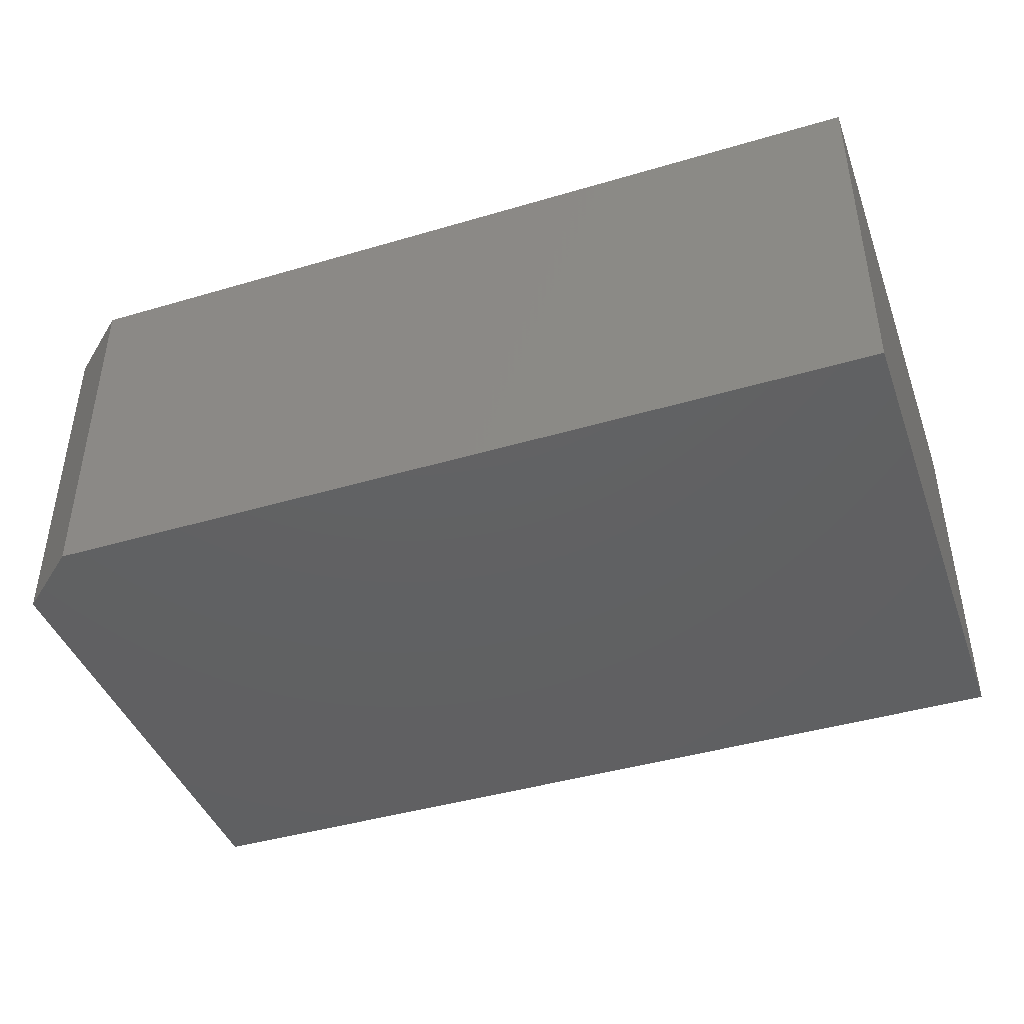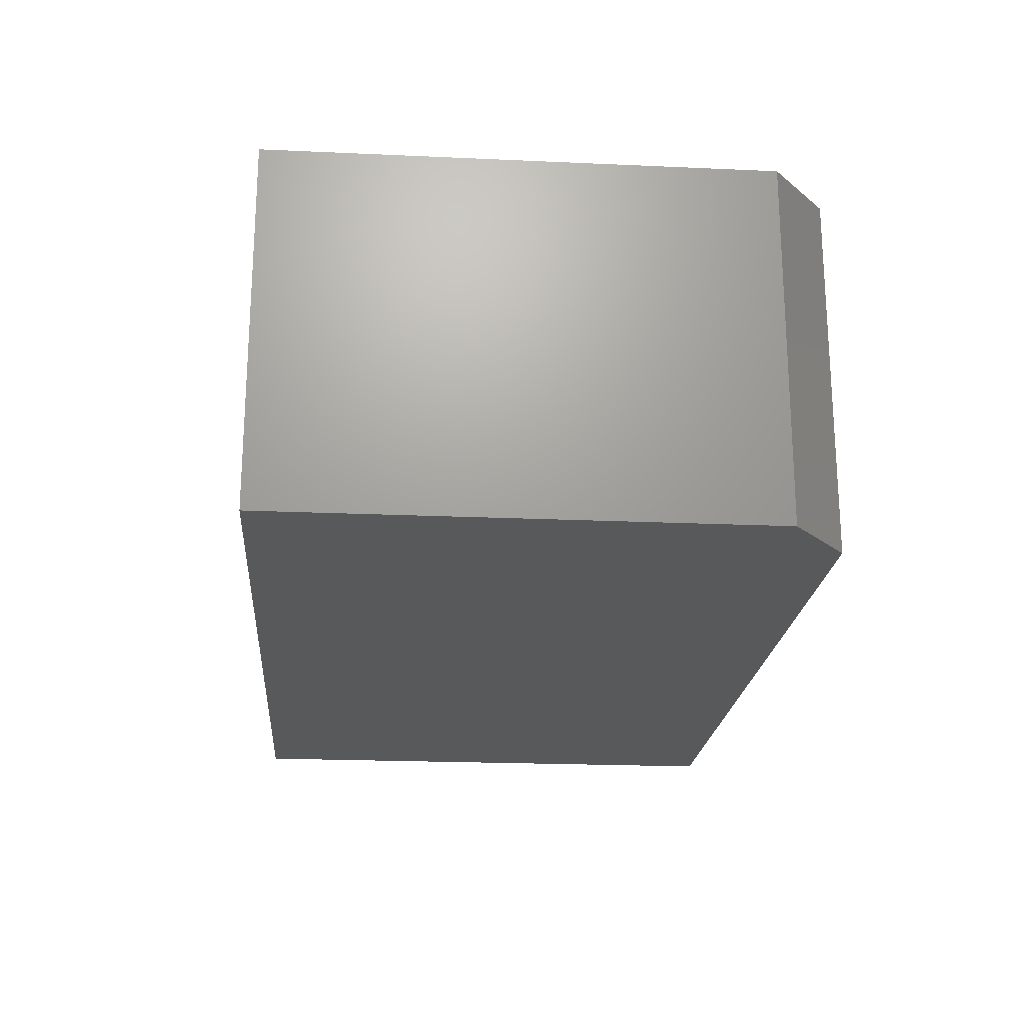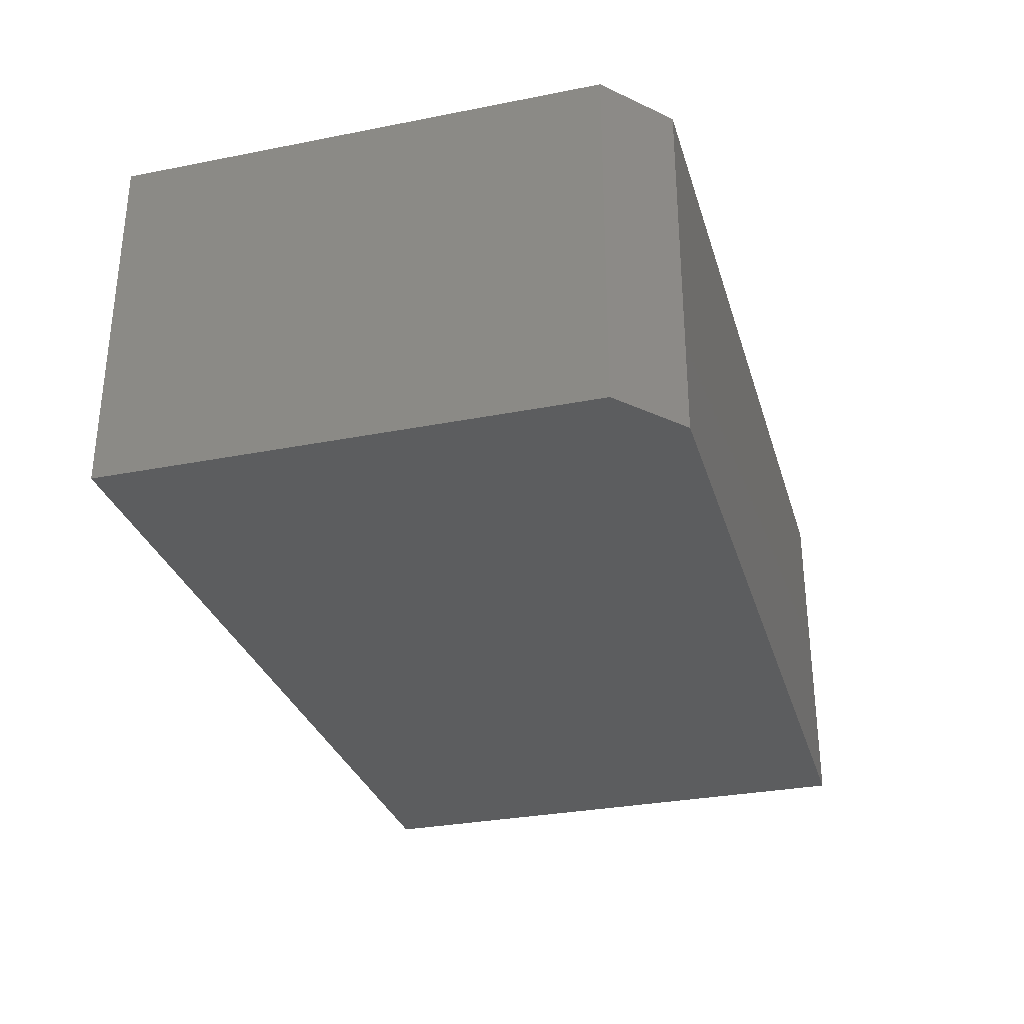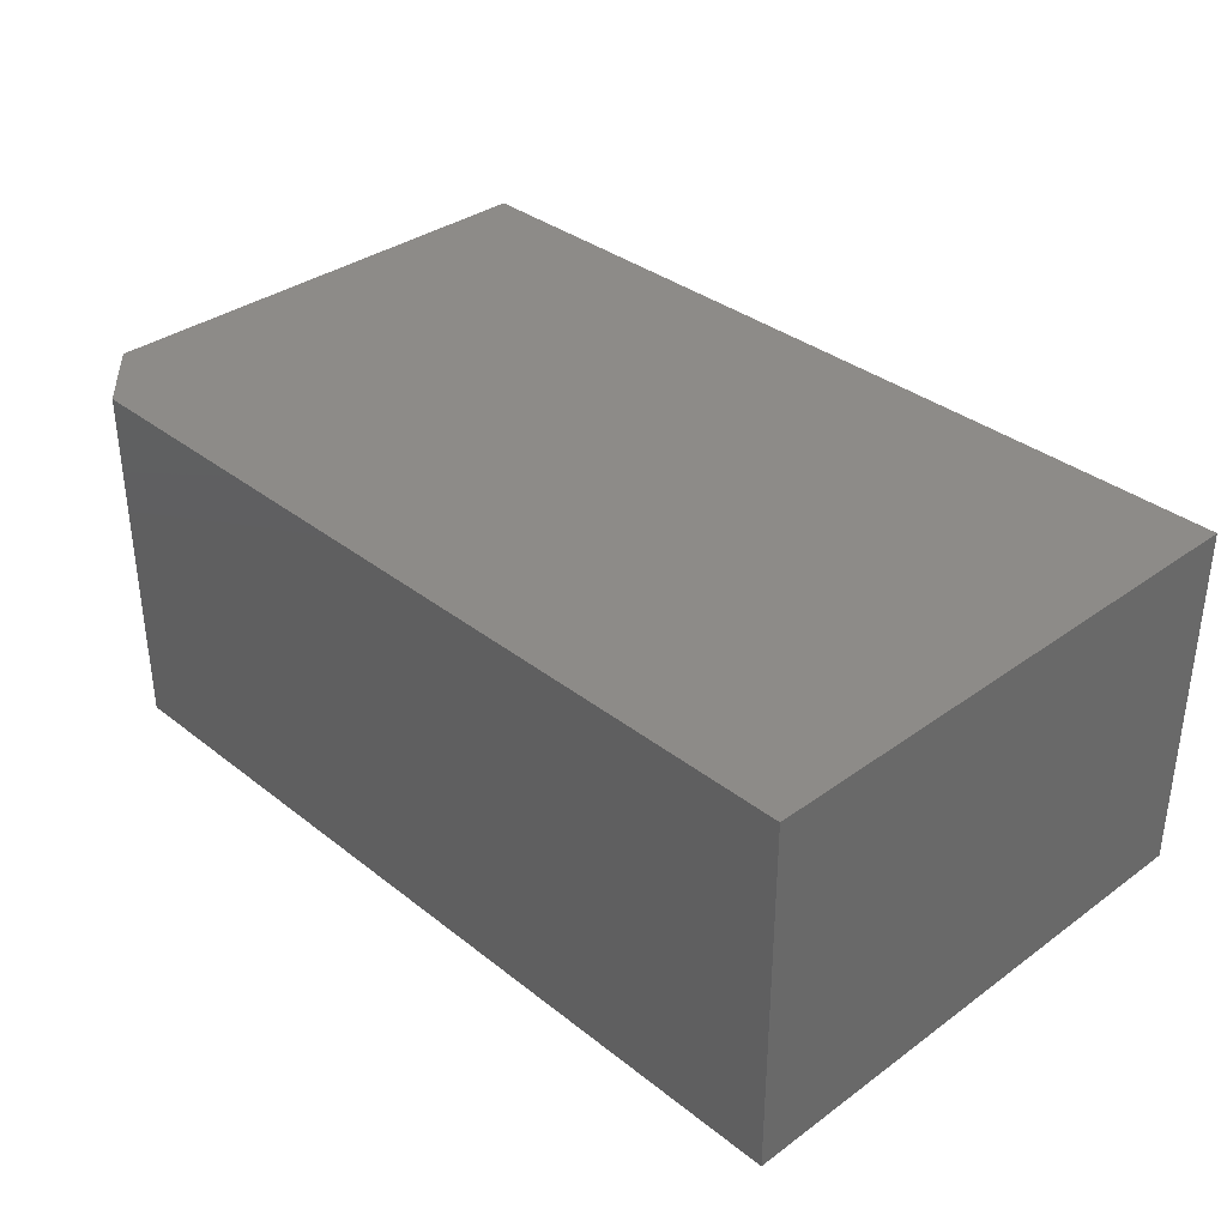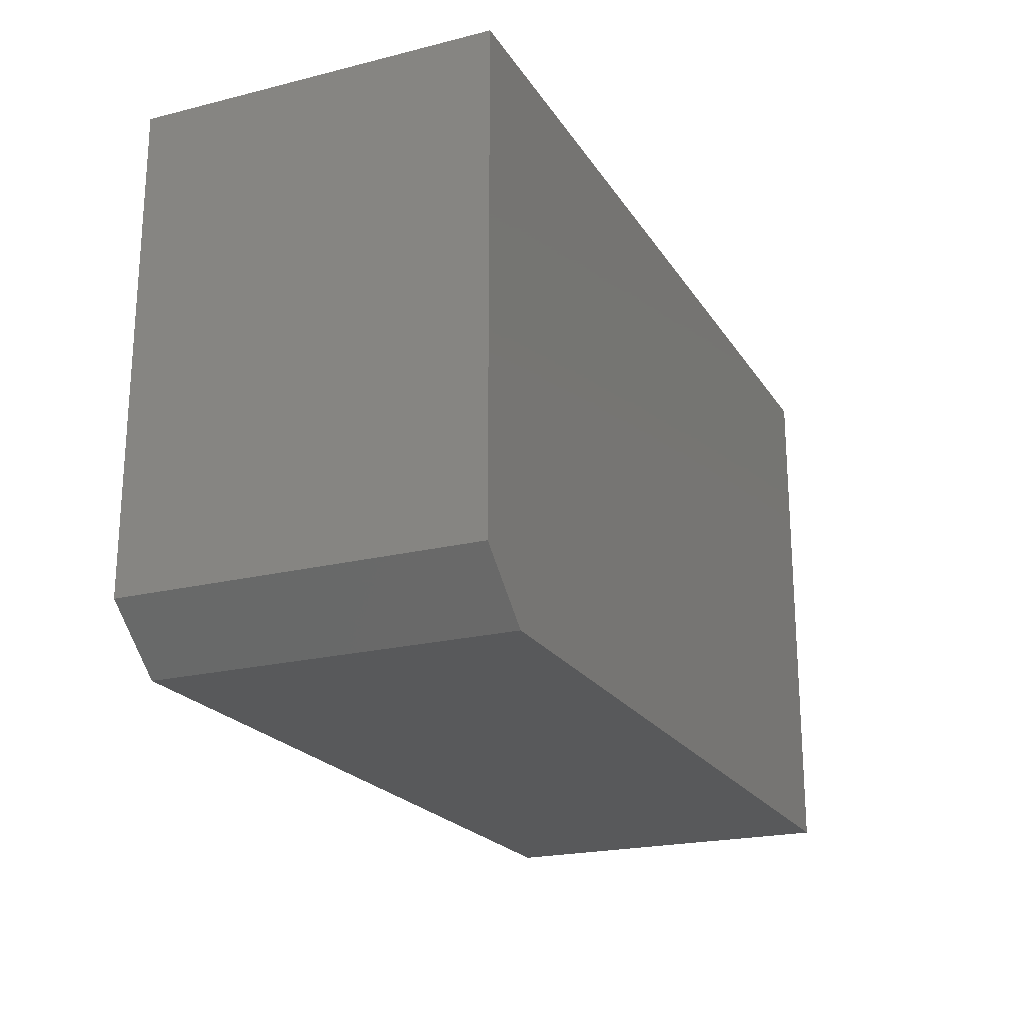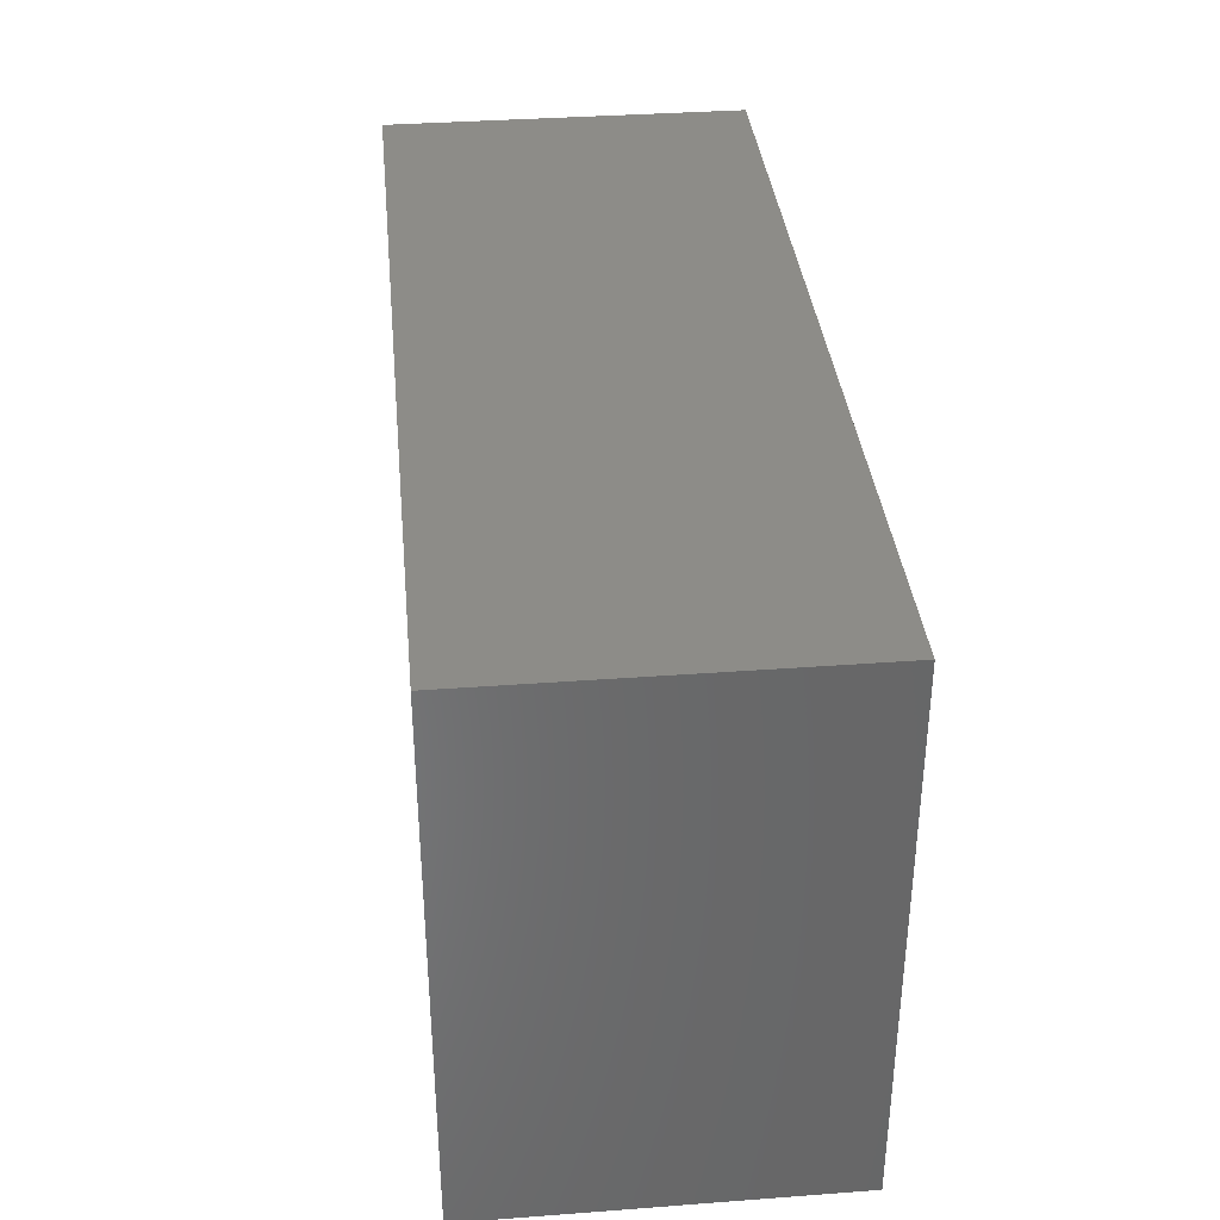
<metadata>
{"format":"stl","ext":"stl","renderer":"f3d","projection":"perspective","resolution":1024,"background":"white","views":[{"elev":-42.7,"azim":-160.6,"up":"+Y"},{"elev":-20.9,"azim":85.4,"up":"+Y"},{"elev":-30.7,"azim":105.8,"up":"+Y"},{"elev":35.0,"azim":-133.9,"up":"+Y"},{"elev":-21.4,"azim":113.9,"up":"+Z"},{"elev":35.9,"azim":-95.6,"up":"+Z"}]}
</metadata>
<code>
# stl→obj: 10 verts, 16 faces
v 2.755e-17 -0.2969 0.45
v -0.75 -0.2969 0.45
v 2.87e-18 -0.2969 0.04688
v -0.75 -0.2969 0
v -0.05469 -0.2969 -4.258e-17
v -0.05469 7.72e-17 -4.258e-17
v -0.75 0 0
v 2.87e-18 8.327e-17 0.04688
v -0.75 3.059e-33 0.45
v 2.755e-17 8.327e-17 0.45
f 1 2 3
f 3 2 4
f 3 4 5
f 6 7 8
f 8 7 9
f 8 9 10
f 3 8 1
f 1 8 10
f 4 7 5
f 5 7 6
f 5 6 3
f 3 6 8
f 2 9 4
f 4 9 7
f 1 10 2
f 2 10 9

</code>
